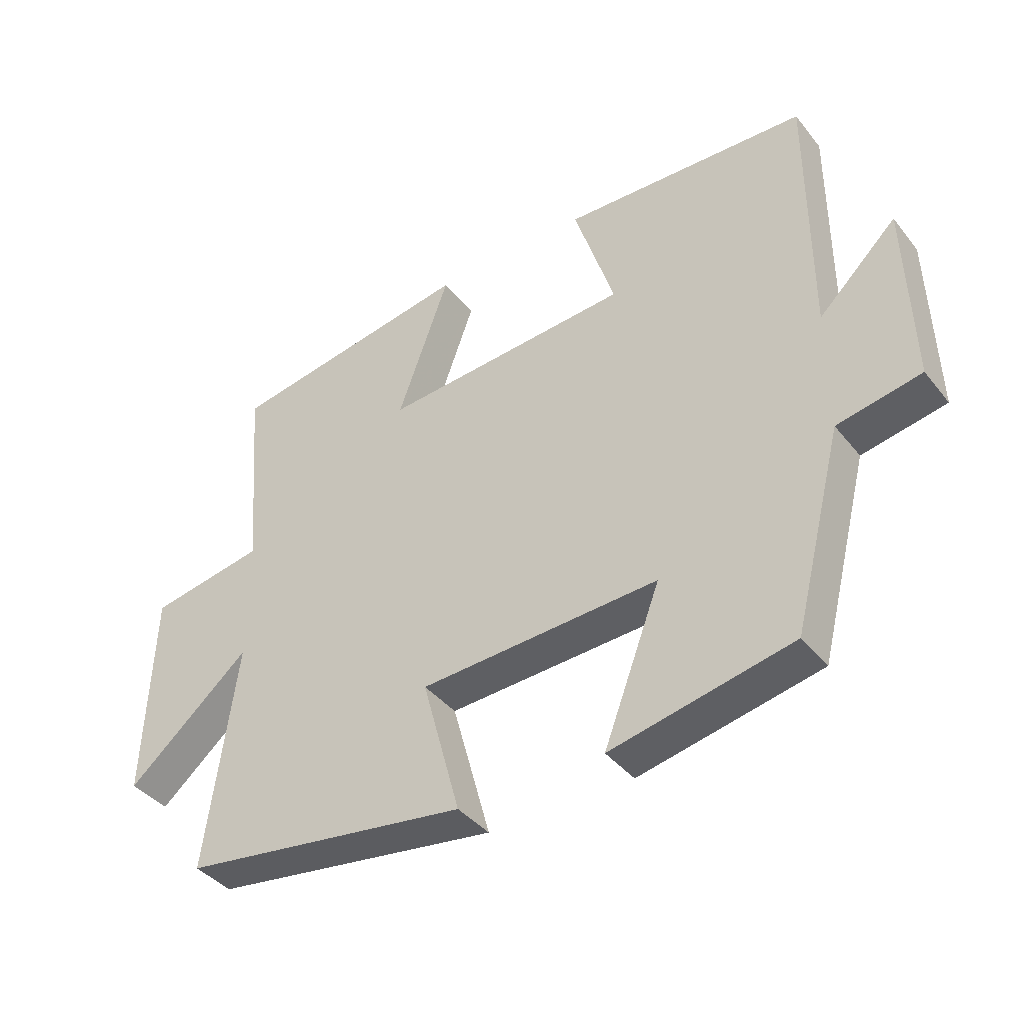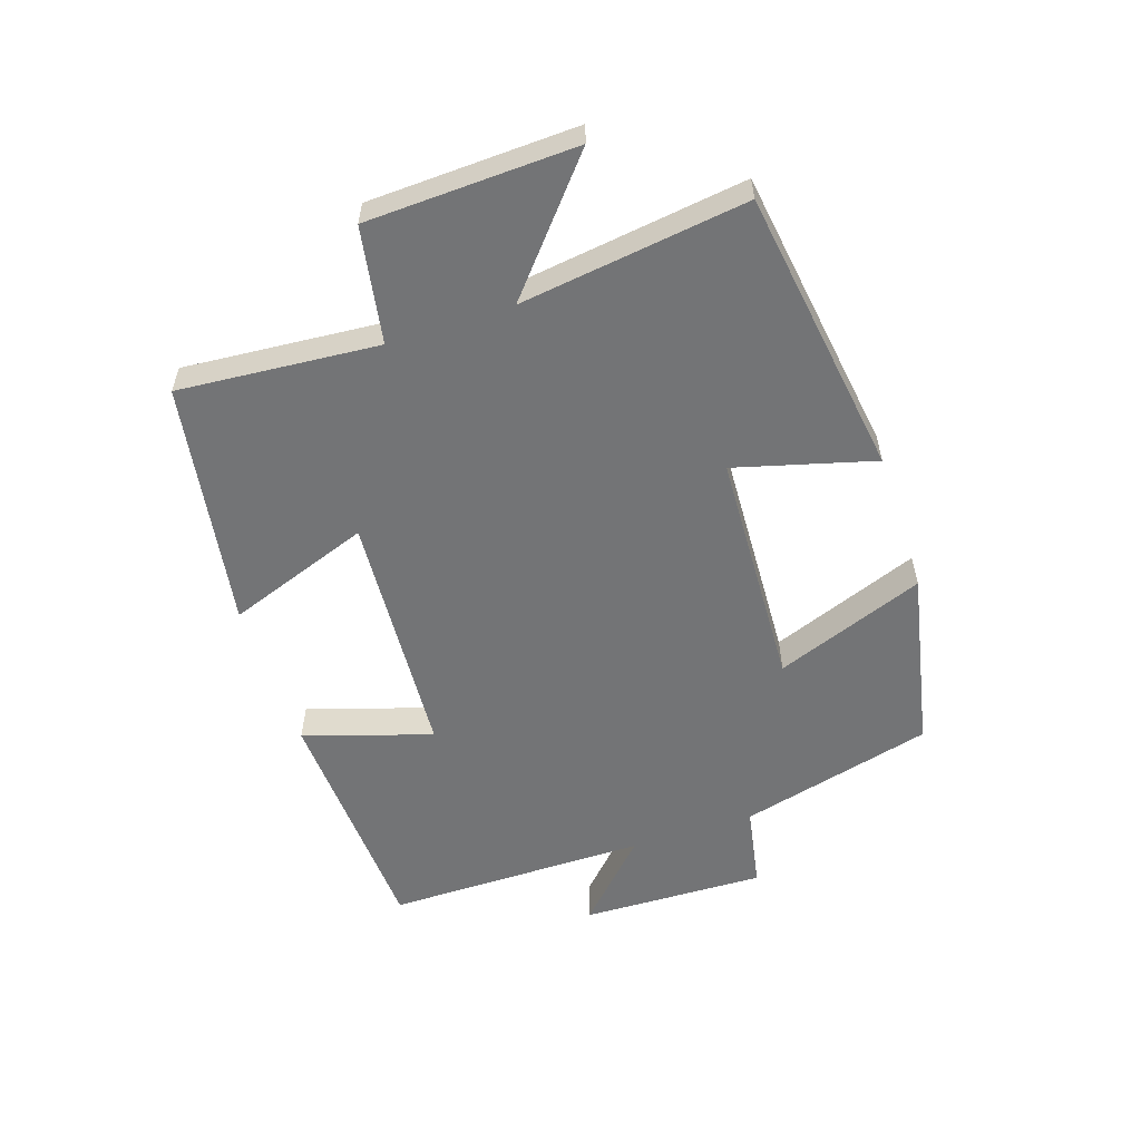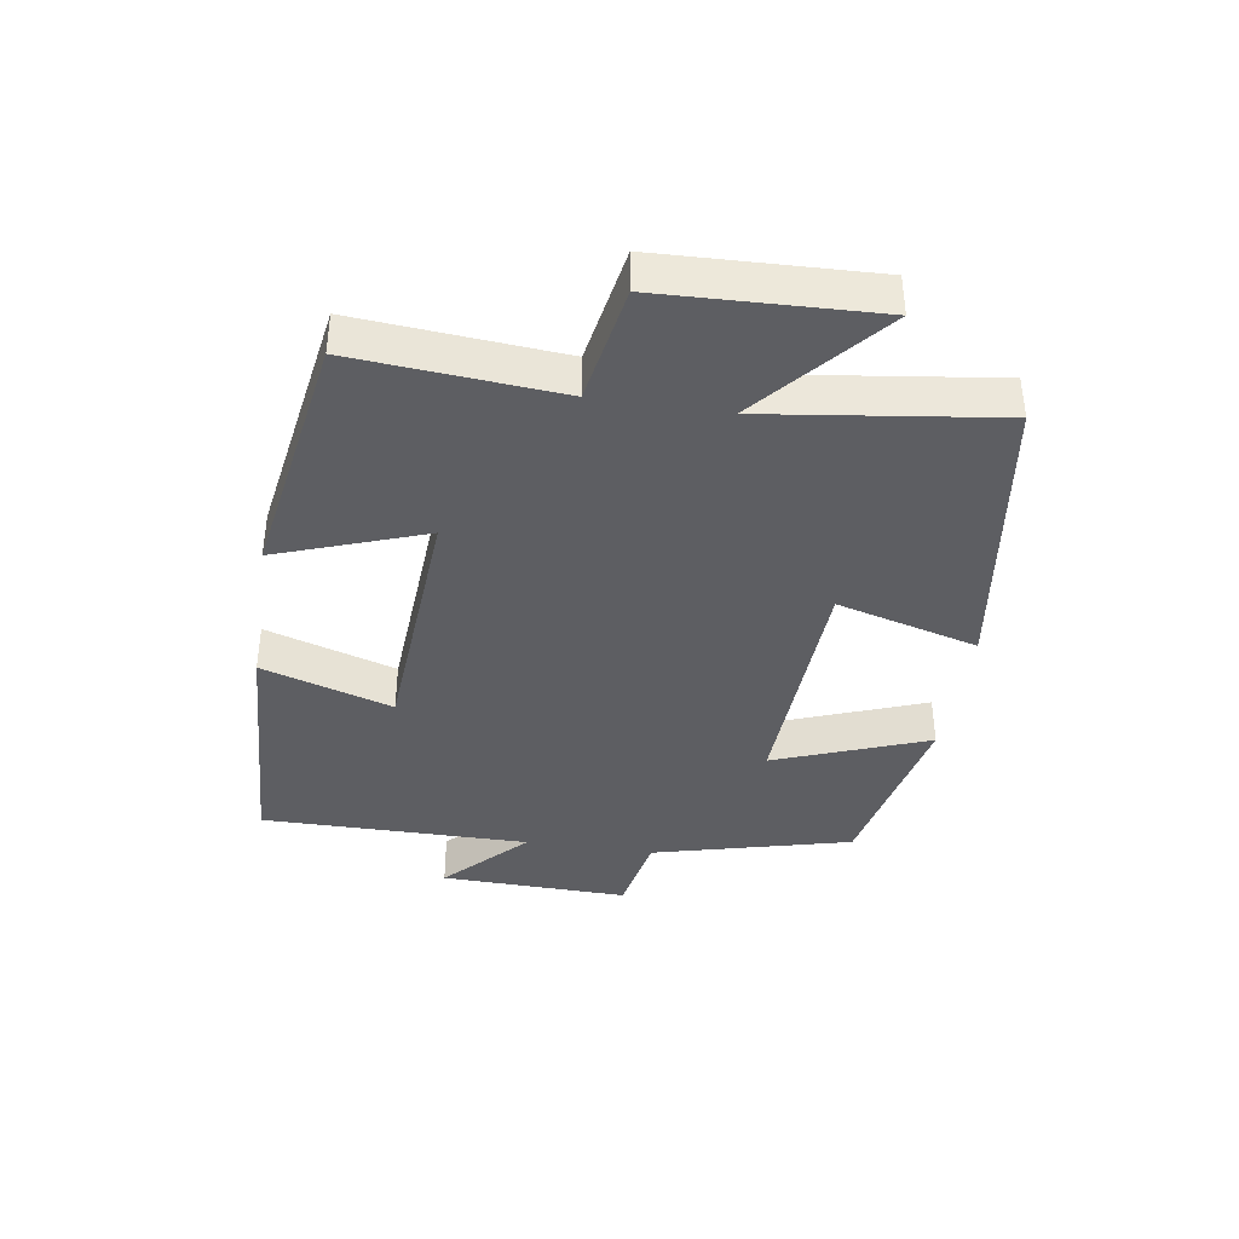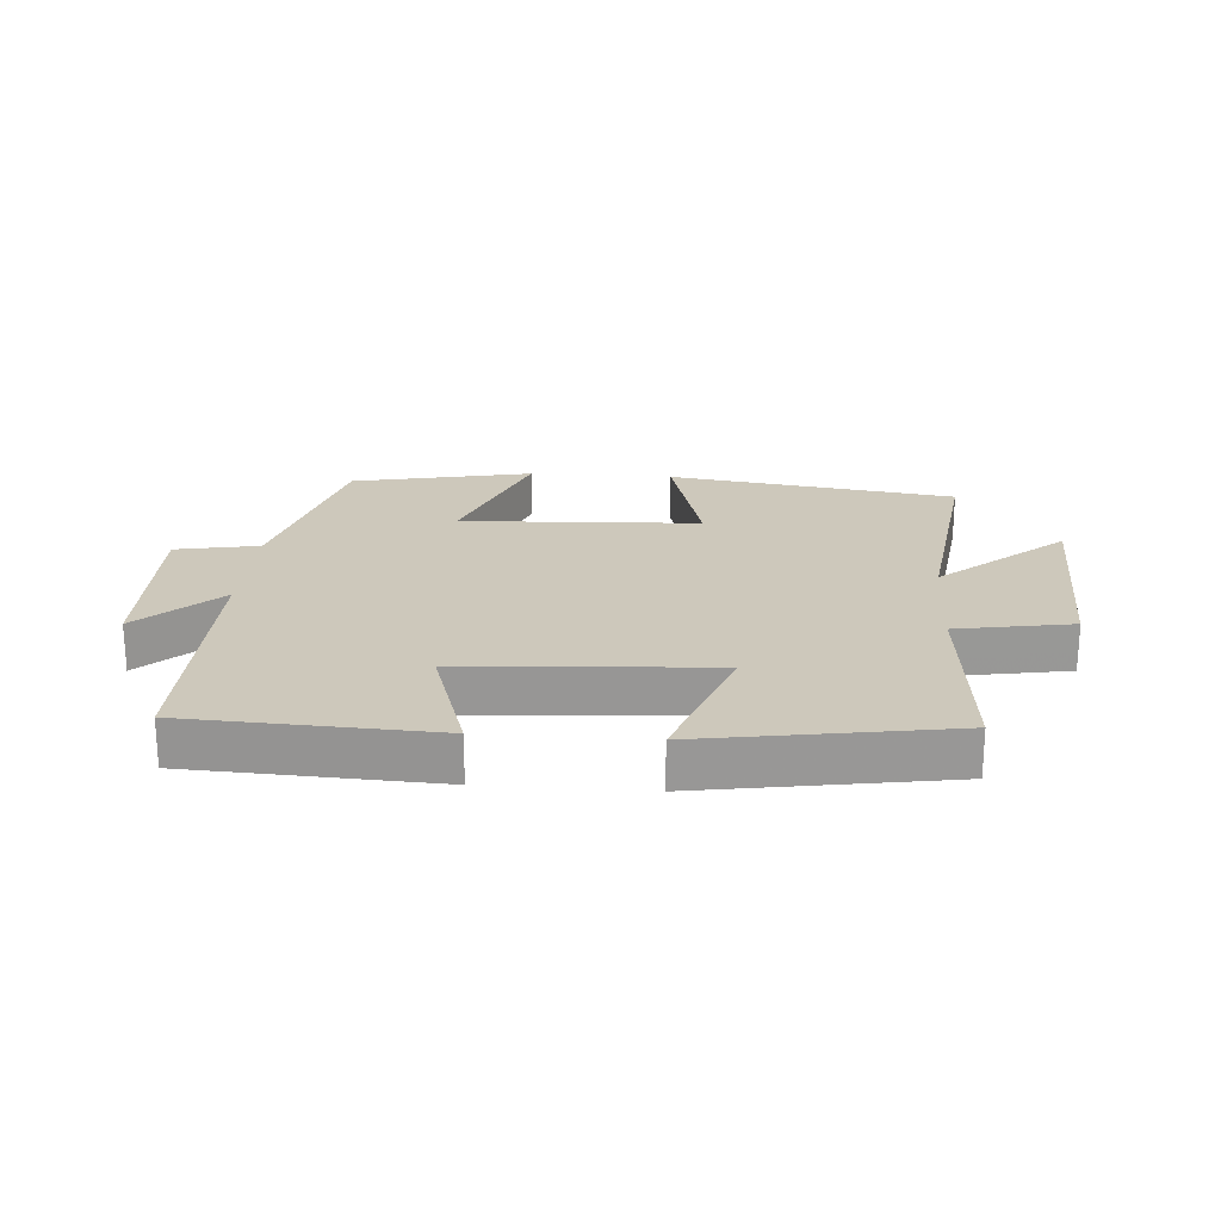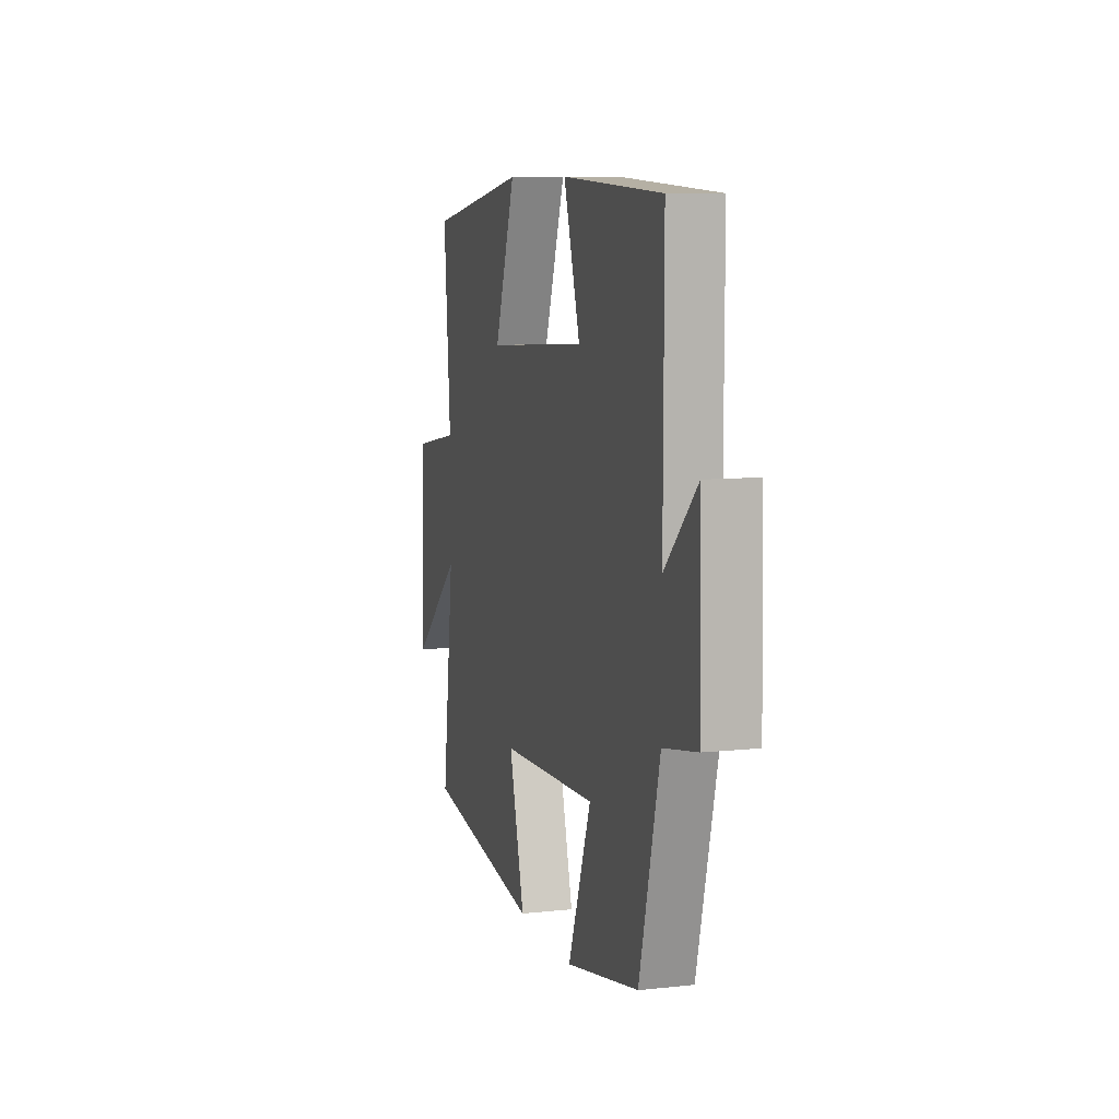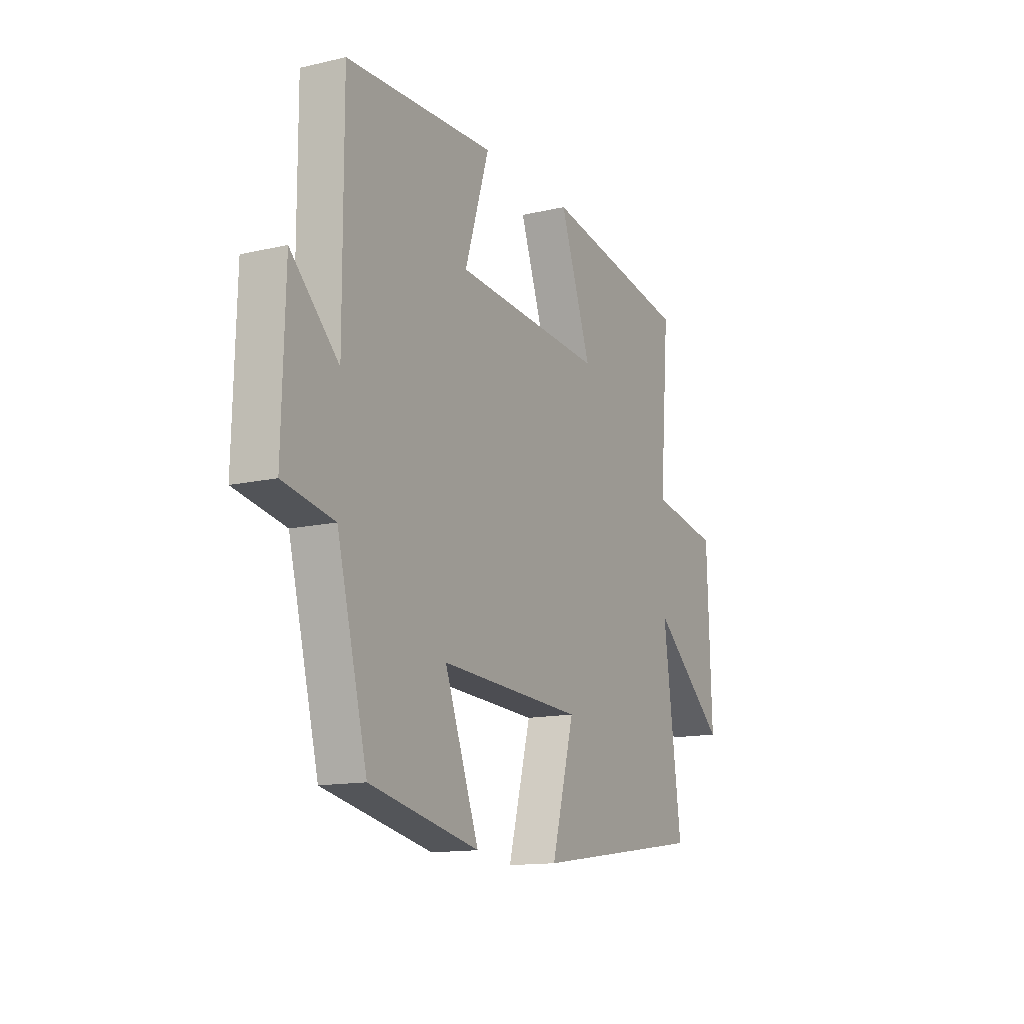
<metadata>
{"format":"obj","ext":"obj","renderer":"f3d","projection":"perspective","resolution":1024,"background":"white","views":[{"elev":-40.0,"azim":-145.3,"up":"+Z"},{"elev":-56.2,"azim":108.4,"up":"+Y"},{"elev":-38.9,"azim":81.2,"up":"+Y"},{"elev":22.0,"azim":4.2,"up":"+Y"},{"elev":8.8,"azim":-106.1,"up":"+Z"},{"elev":-13.8,"azim":-62.7,"up":"+Z"}]}
</metadata>
<code>
v -0.421 0.07 -0.441
v -0.5 0.07 -0.133
v -0.632 0.07 -0.108
v -0.624 0.07 0.184
v -0.5 0.07 0.065
v -0.501 0.07 0.481
v -0.112 0.07 0.5
v -0.176 0.07 0.298
v 0.218 0.07 0.272
v 0.136 0.07 0.5
v 0.526 0.07 0.436
v 0.5 0.07 0.12
v 0.683 0.07 0.088
v 0.695 0.07 -0.242
v 0.5 0.07 -0.076
v 0.548 0.07 -0.434
v 0.093 0.07 -0.5
v 0.153 0.07 -0.281
v -0.225 0.07 -0.263
v -0.135 0.07 -0.5
v -0.421 0 -0.441
v -0.5 0 -0.133
v -0.632 0 -0.108
v -0.624 0 0.184
v -0.5 0 0.065
v -0.501 0 0.481
v -0.112 0 0.5
v -0.176 0 0.298
v 0.218 0 0.272
v 0.136 0 0.5
v 0.526 0 0.436
v 0.5 0 0.12
v 0.683 0 0.088
v 0.695 0 -0.242
v 0.5 0 -0.076
v 0.548 0 -0.434
v 0.093 0 -0.5
v 0.153 0 -0.281
v -0.225 0 -0.263
v -0.135 0 -0.5
f 19 20 1 2
f 18 19 2
f 15 16 17 18
f 15 18 2
f 12 13 14 15
f 12 15 2 3
f 9 10 11 12
f 8 9 12 3
f 5 6 7 8
f 5 8 3
f 3 4 5
f 22 21 40 39
f 22 39 38
f 38 37 36 35
f 22 38 35
f 35 34 33 32
f 23 22 35 32
f 32 31 30 29
f 23 32 29 28
f 28 27 26 25
f 23 28 25
f 25 24 23
f 1 21 22 2
f 2 22 23 3
f 3 23 24 4
f 4 24 25 5
f 5 25 26 6
f 6 26 27 7
f 7 27 28 8
f 8 28 29 9
f 9 29 30 10
f 10 30 31 11
f 11 31 32 12
f 12 32 33 13
f 13 33 34 14
f 14 34 35 15
f 15 35 36 16
f 16 36 37 17
f 17 37 38 18
f 18 38 39 19
f 19 39 40 20
f 20 40 21 1

</code>
